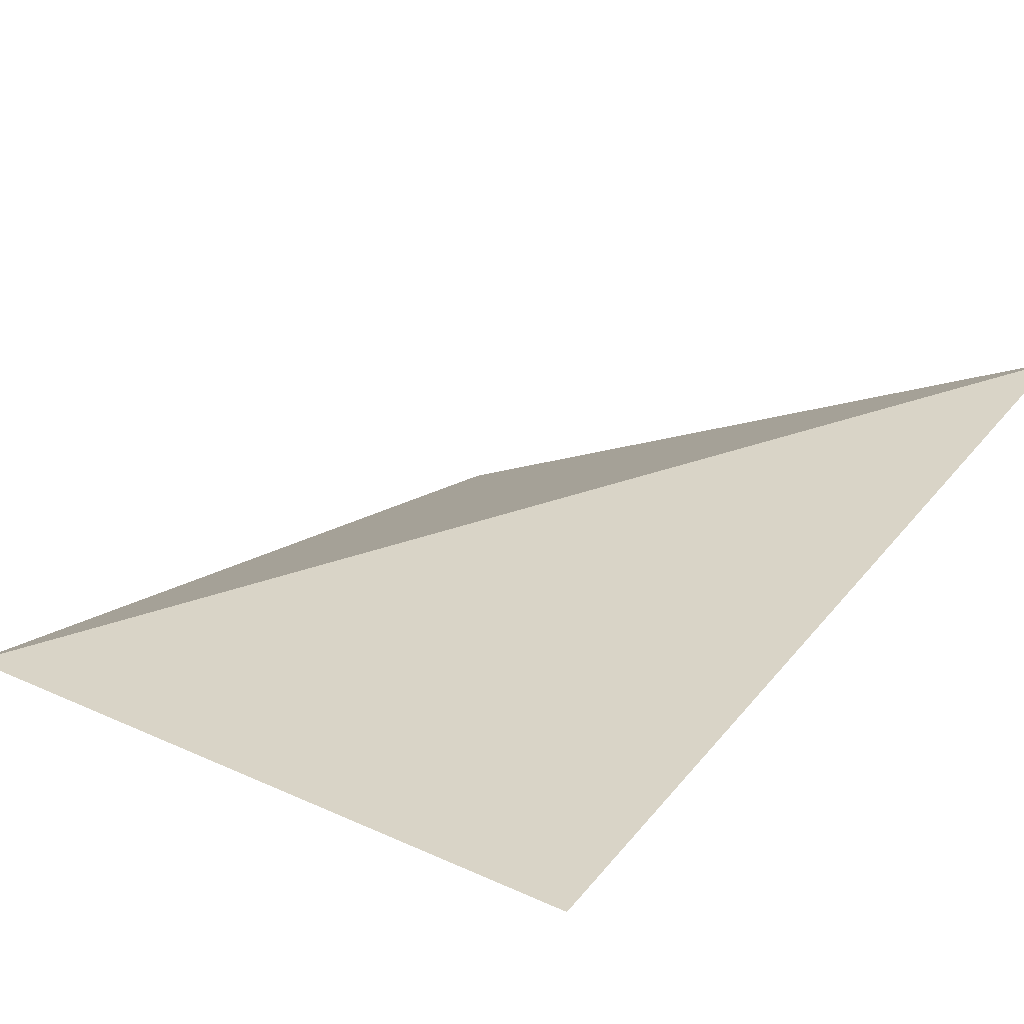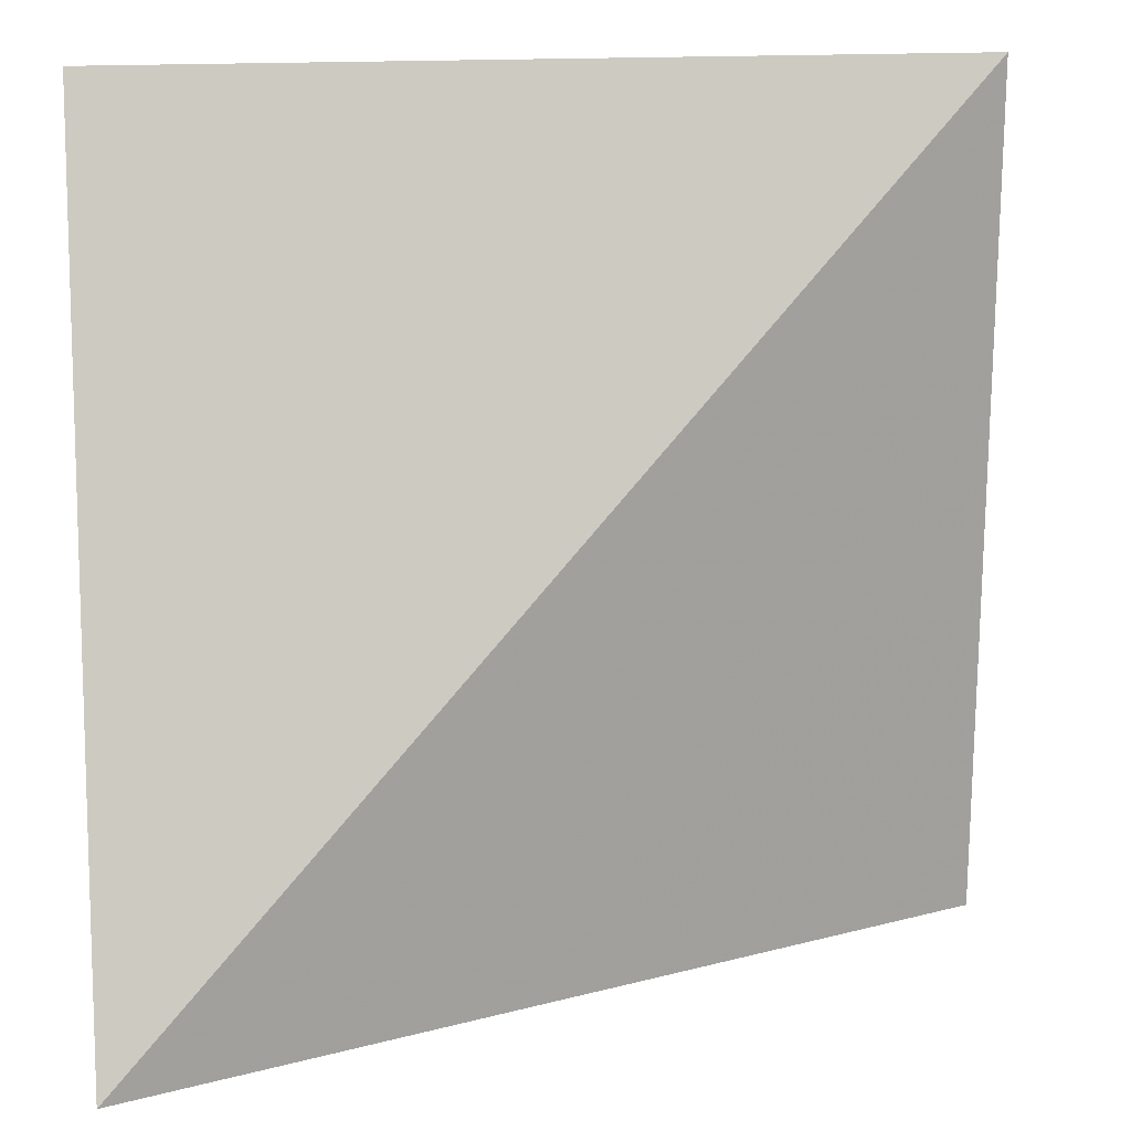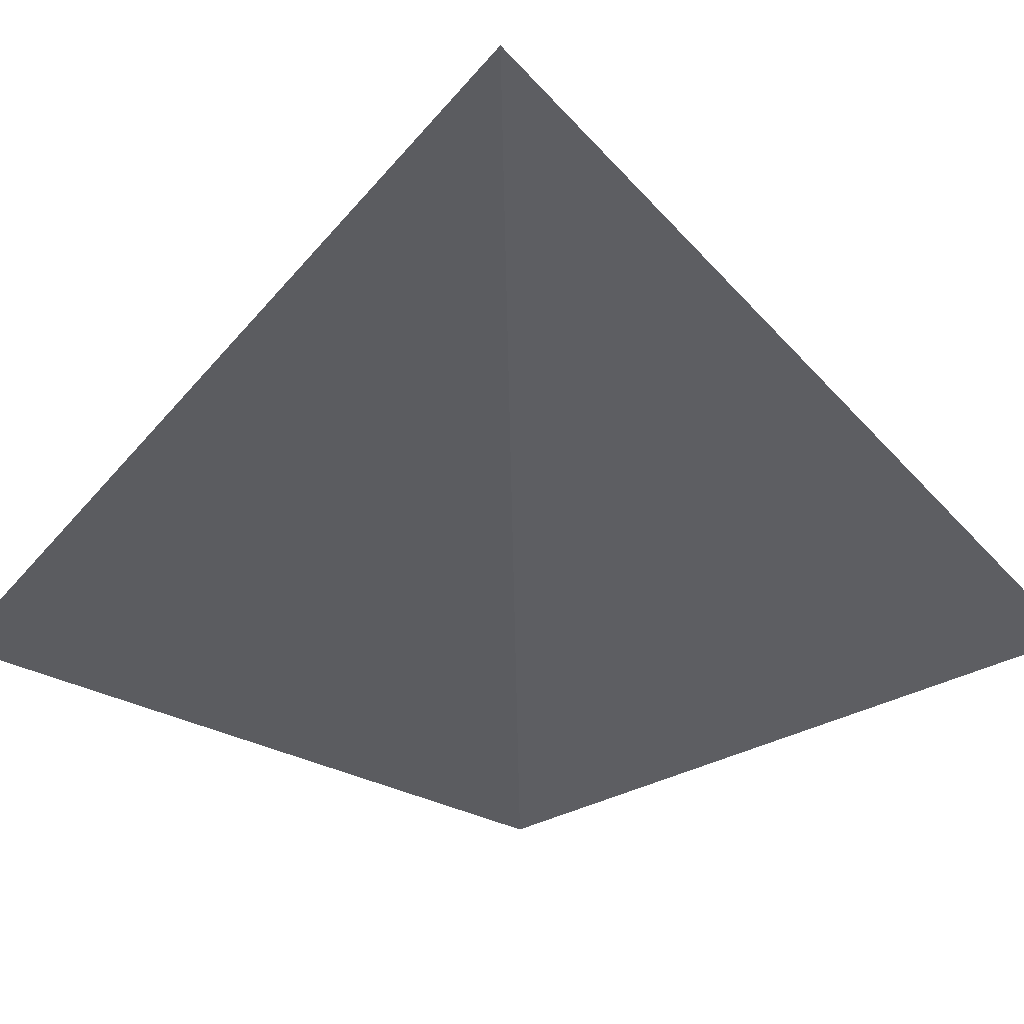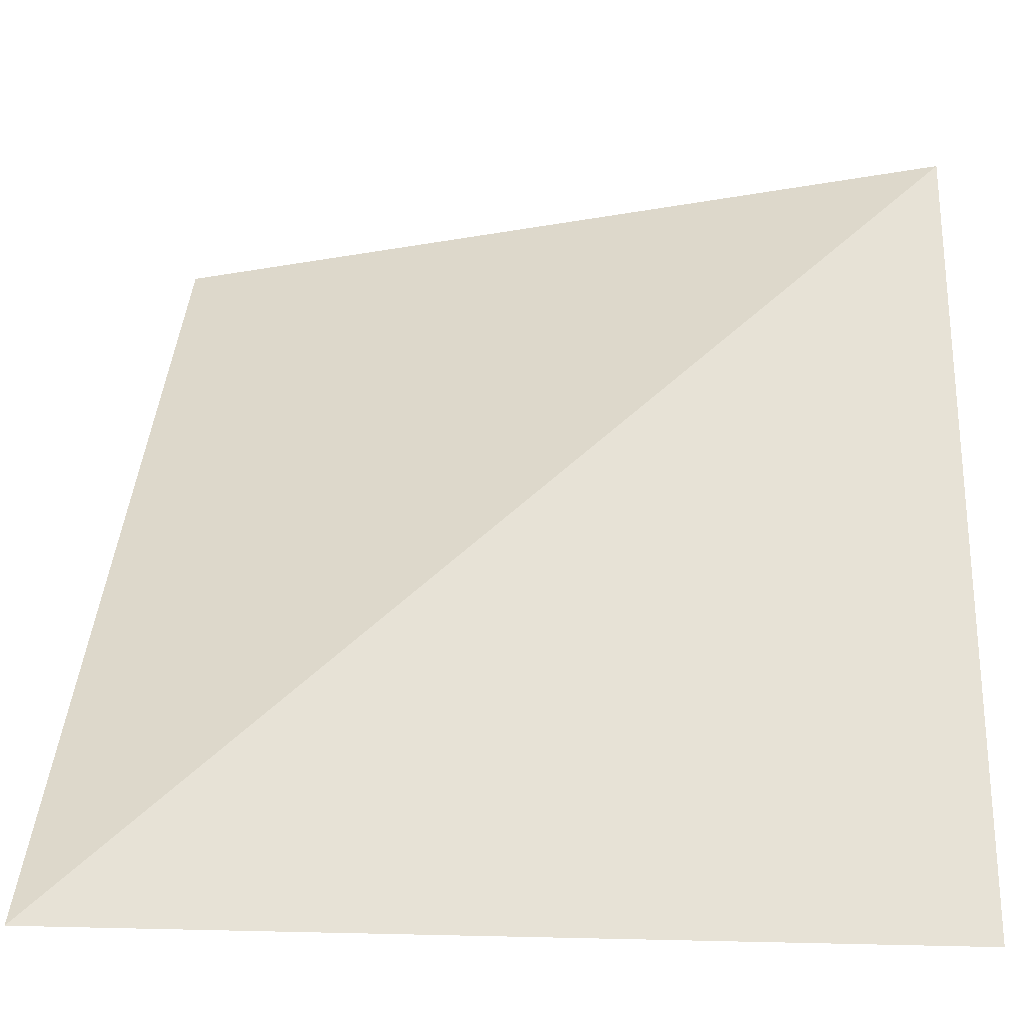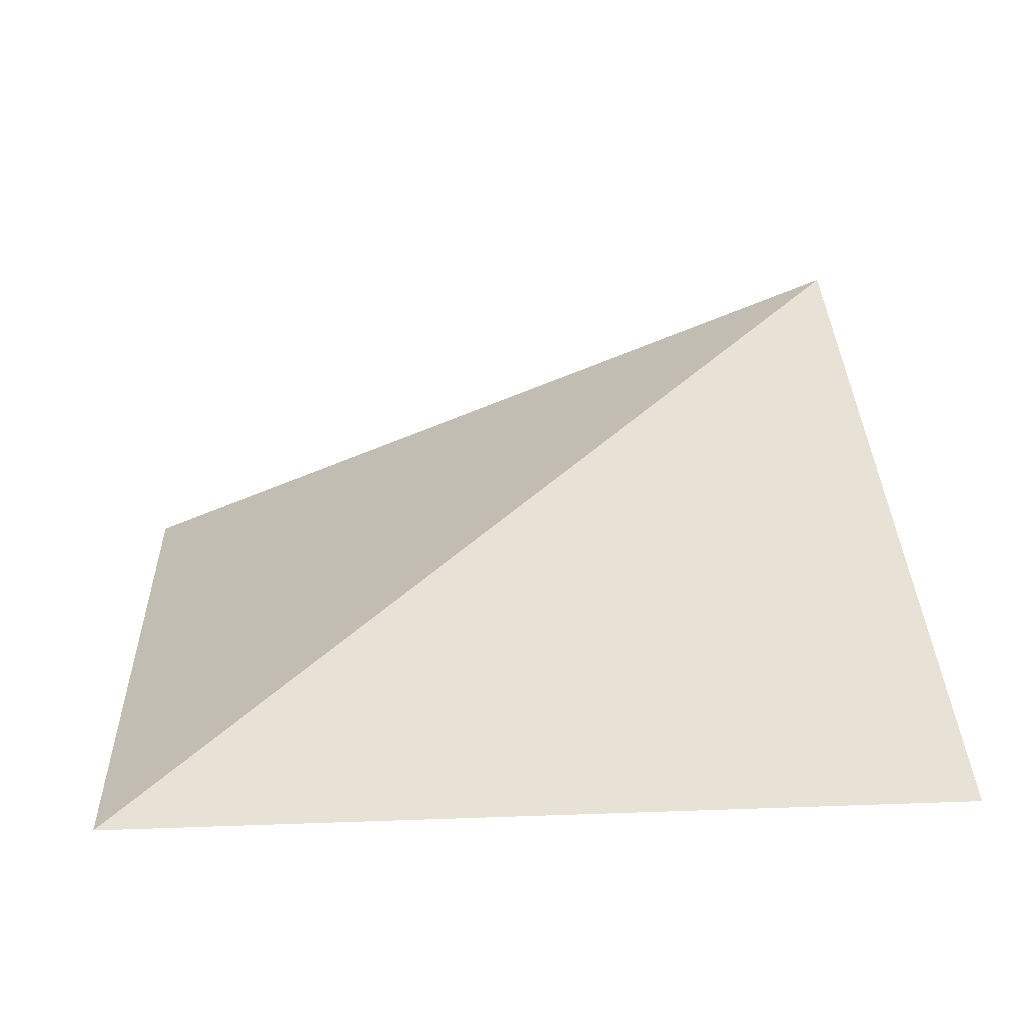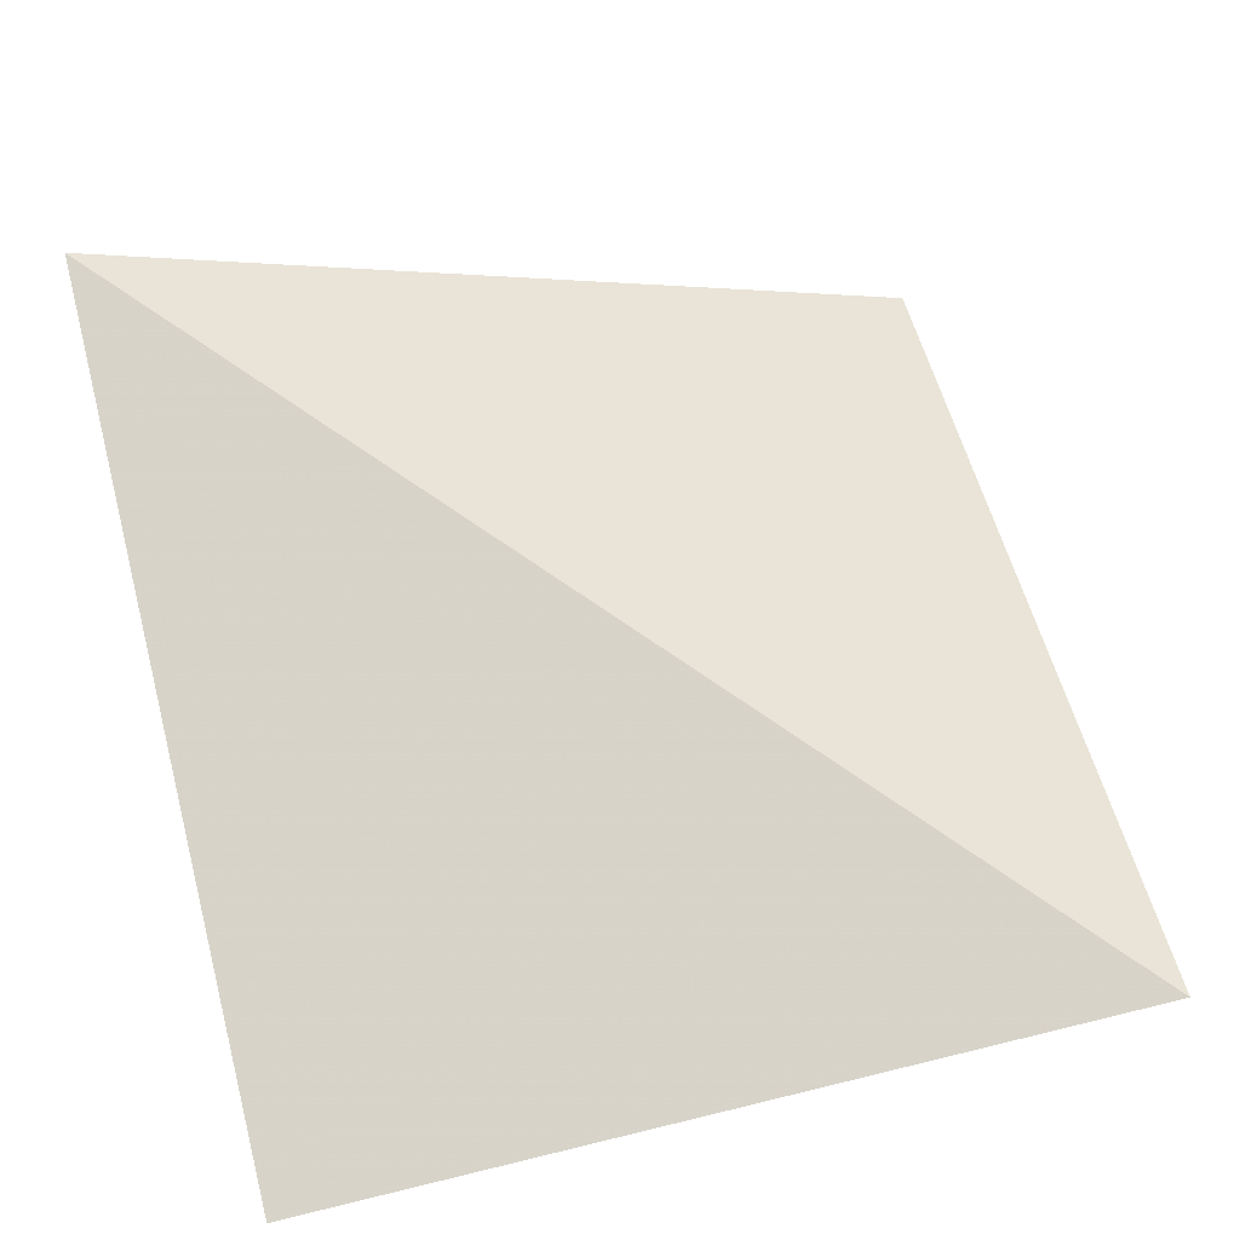
<metadata>
{"format":"obj","ext":"obj","renderer":"f3d","projection":"perspective","resolution":1024,"background":"white","views":[{"elev":19.6,"azim":40.4,"up":"+Y"},{"elev":17.7,"azim":173.3,"up":"+Z"},{"elev":-27.8,"azim":136.0,"up":"+Y"},{"elev":-25.3,"azim":-164.0,"up":"+Z"},{"elev":19.1,"azim":-4.1,"up":"+Y"},{"elev":57.0,"azim":-104.5,"up":"+Y"}]}
</metadata>
<code>
o roof/781/l_concave
v 64 -48 64
v -64 -48 64
v 64 0 -64
v -64 -48 -64
f 1 2 3
f 3 2 4

</code>
